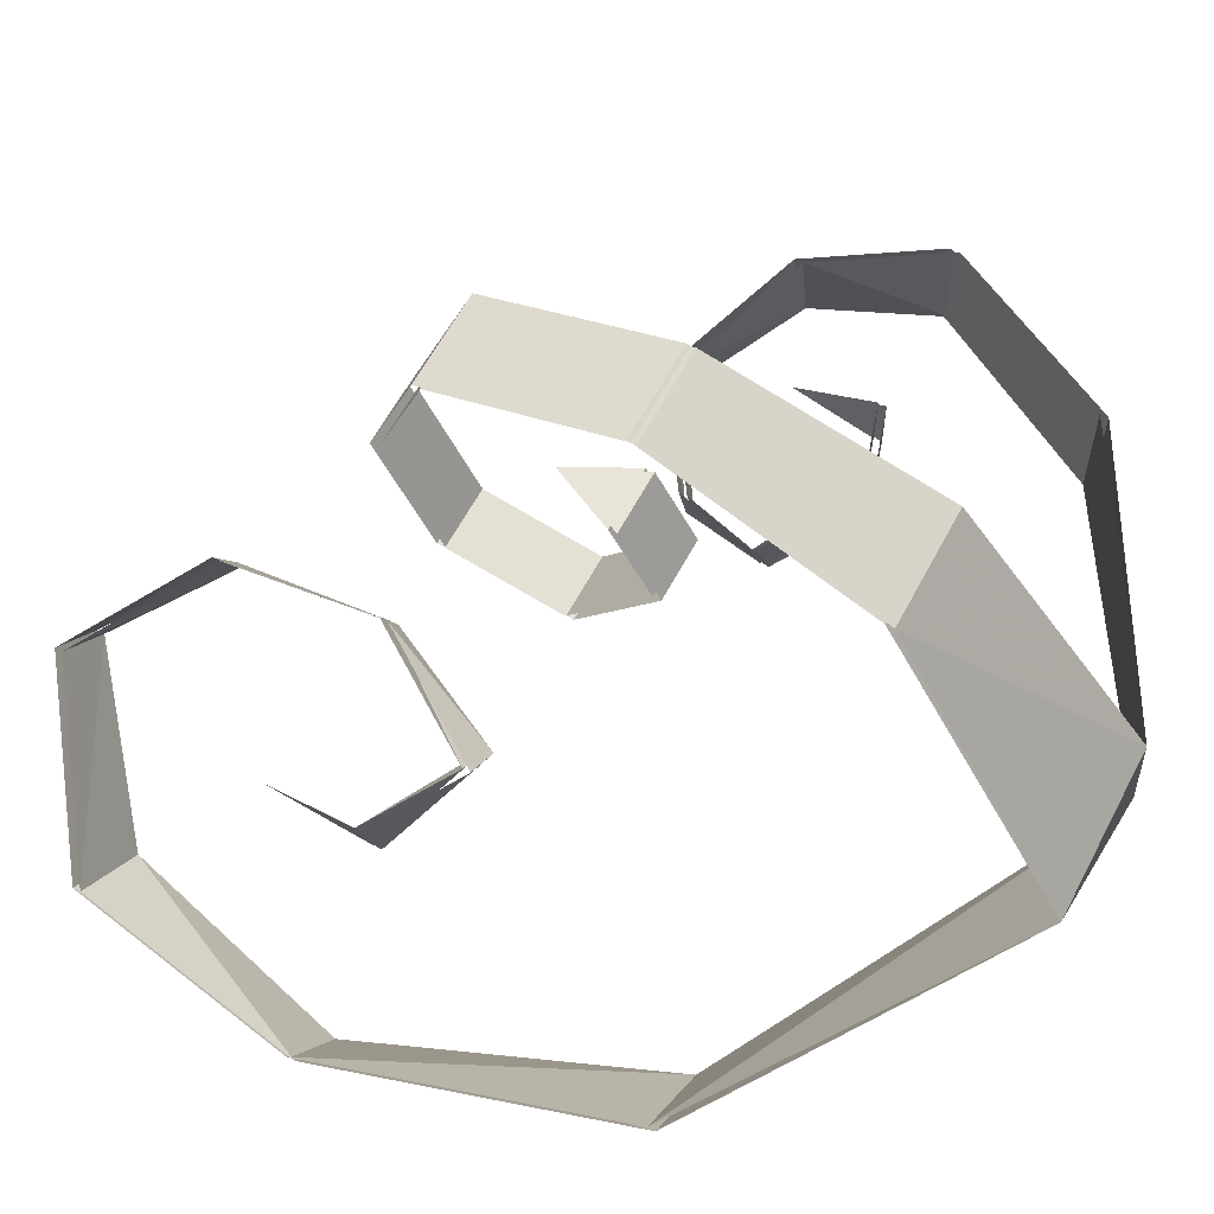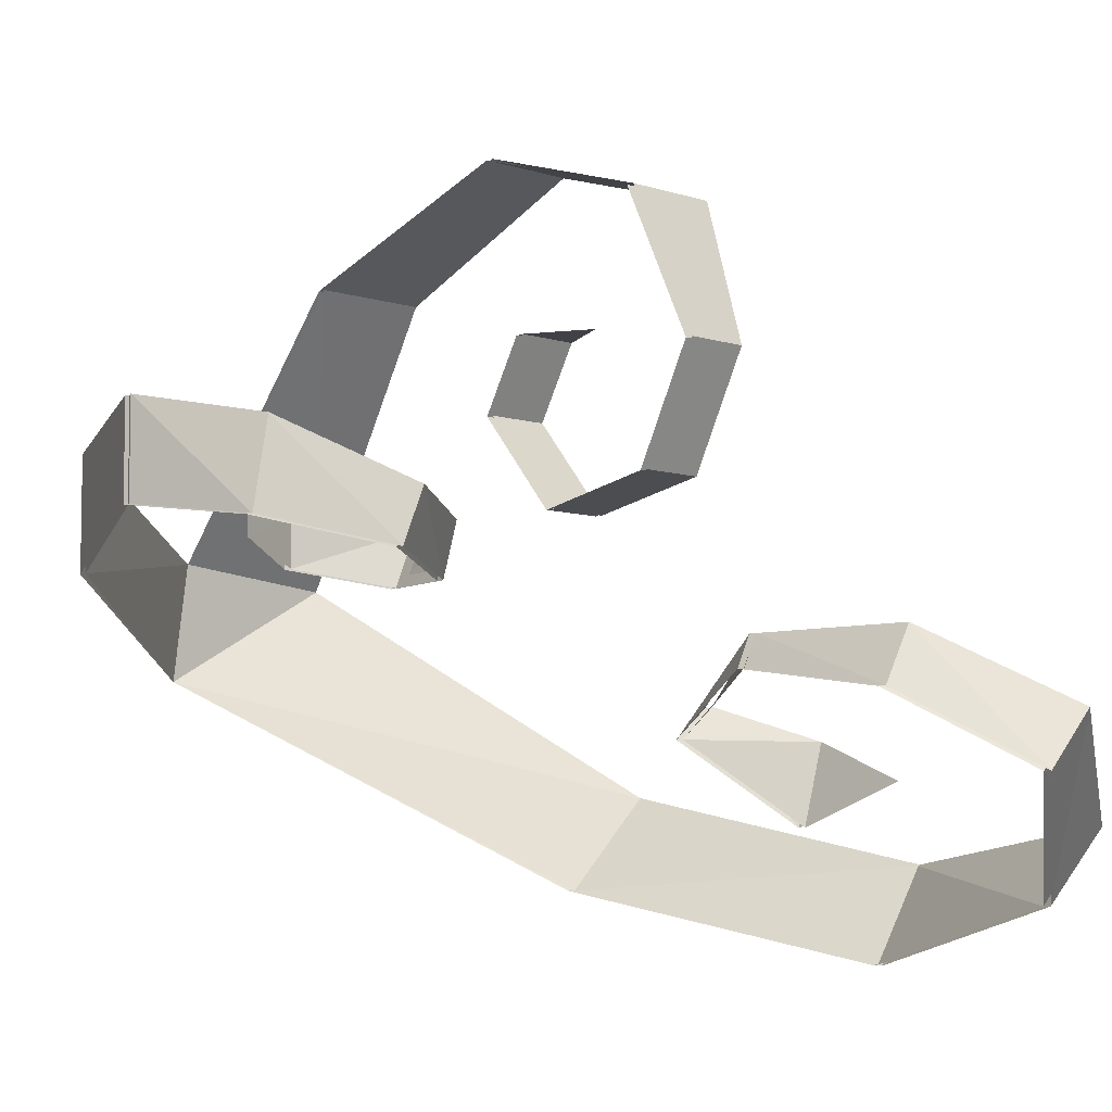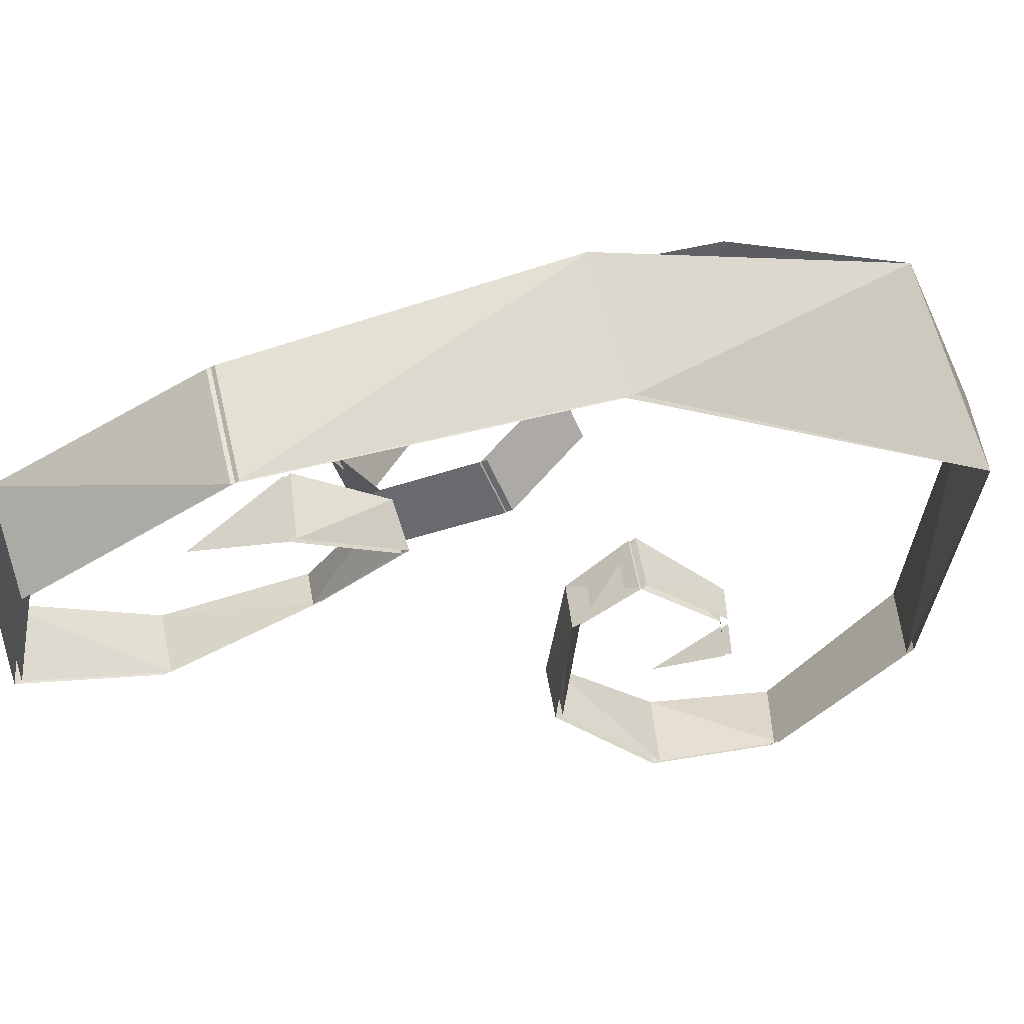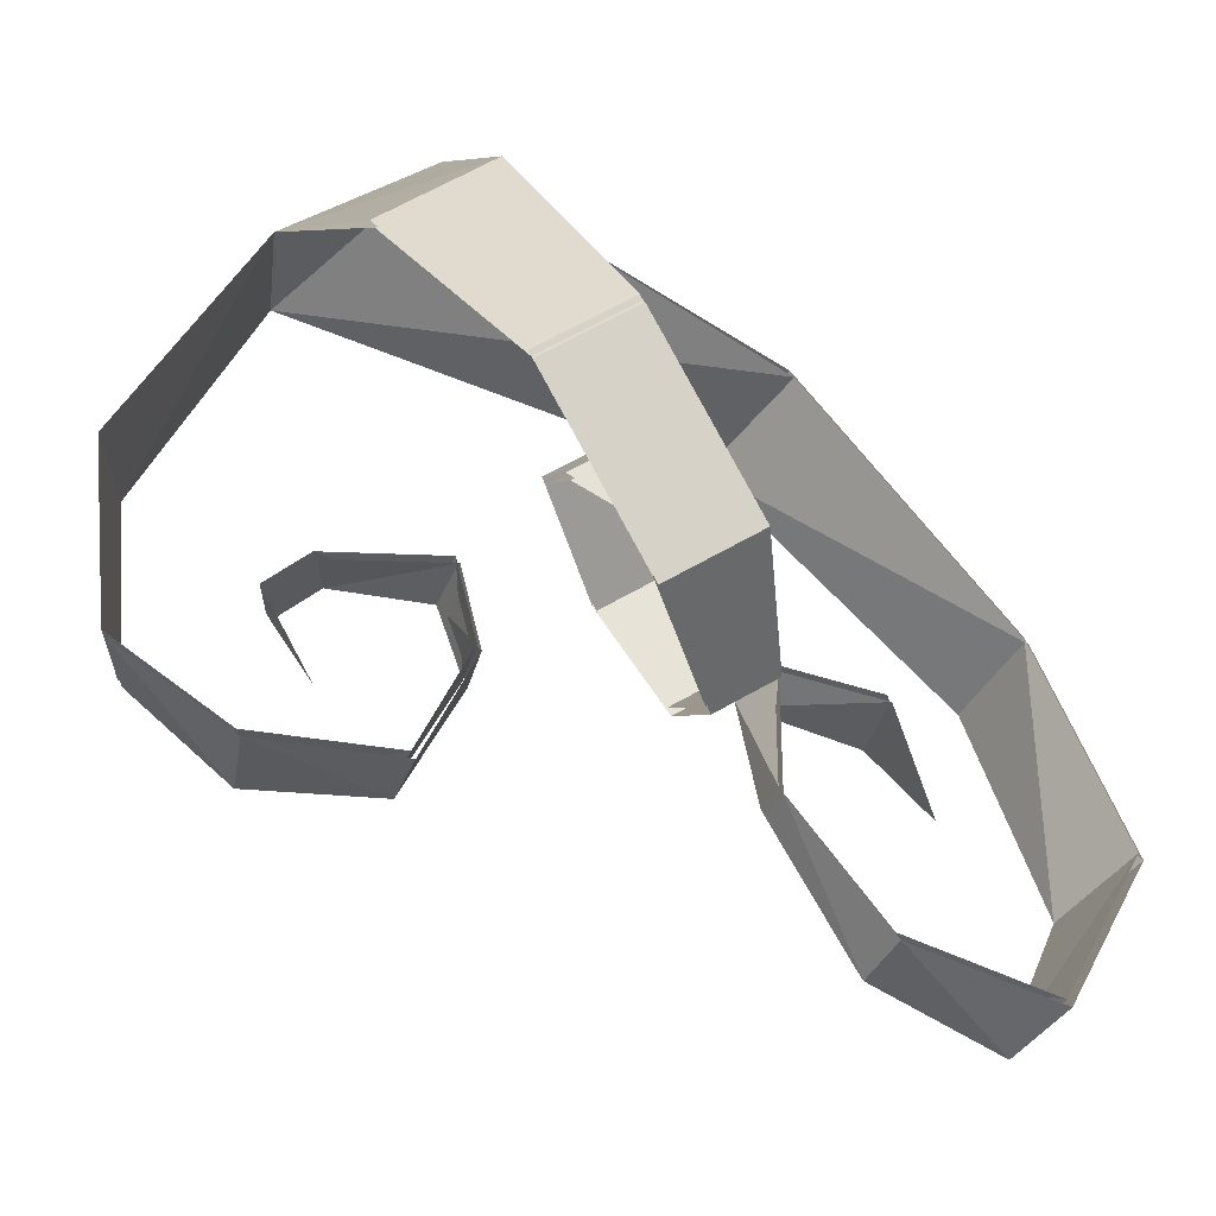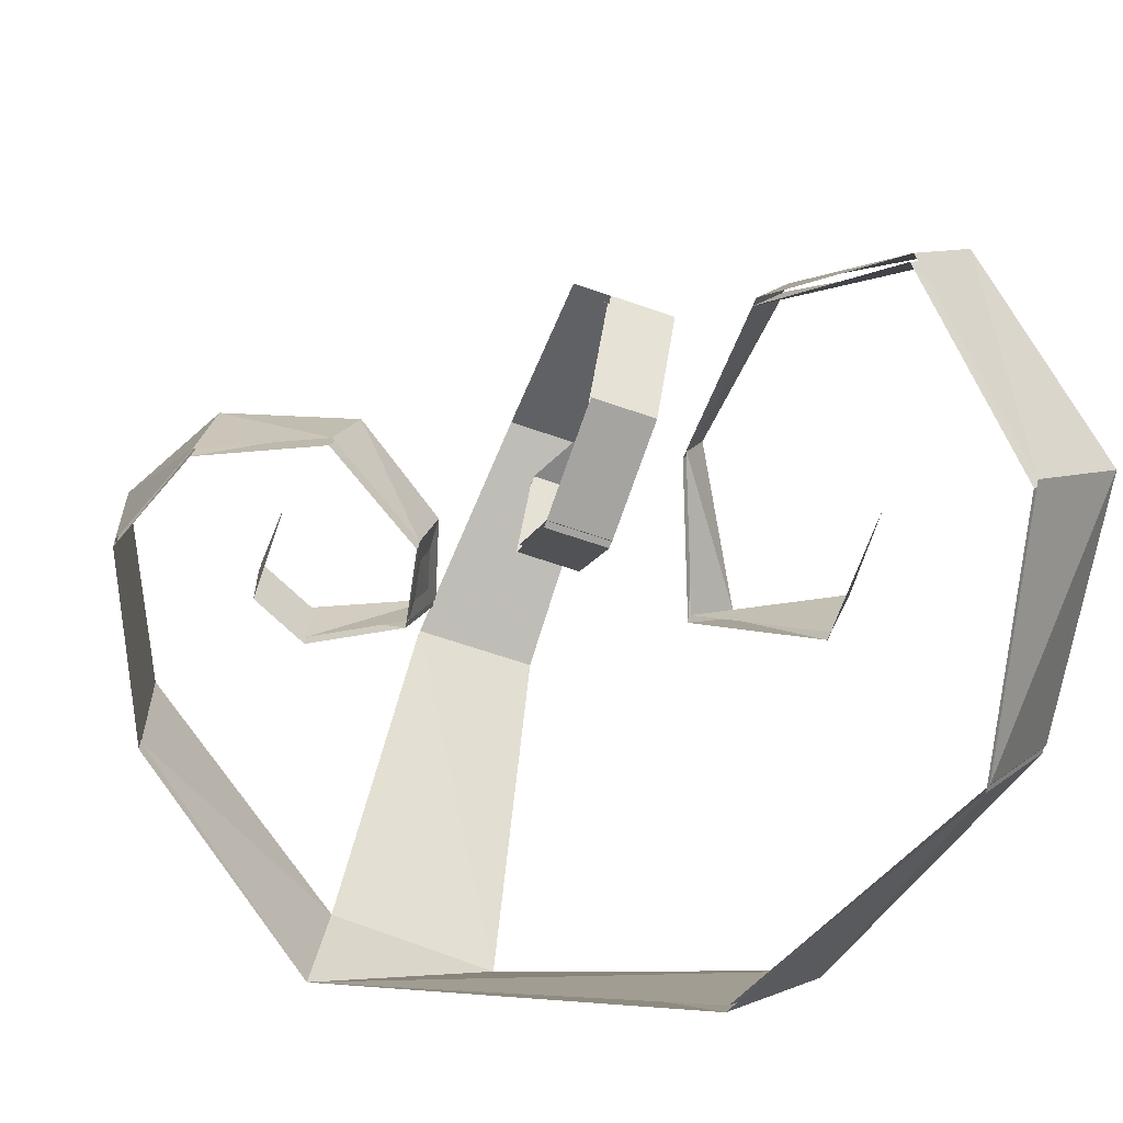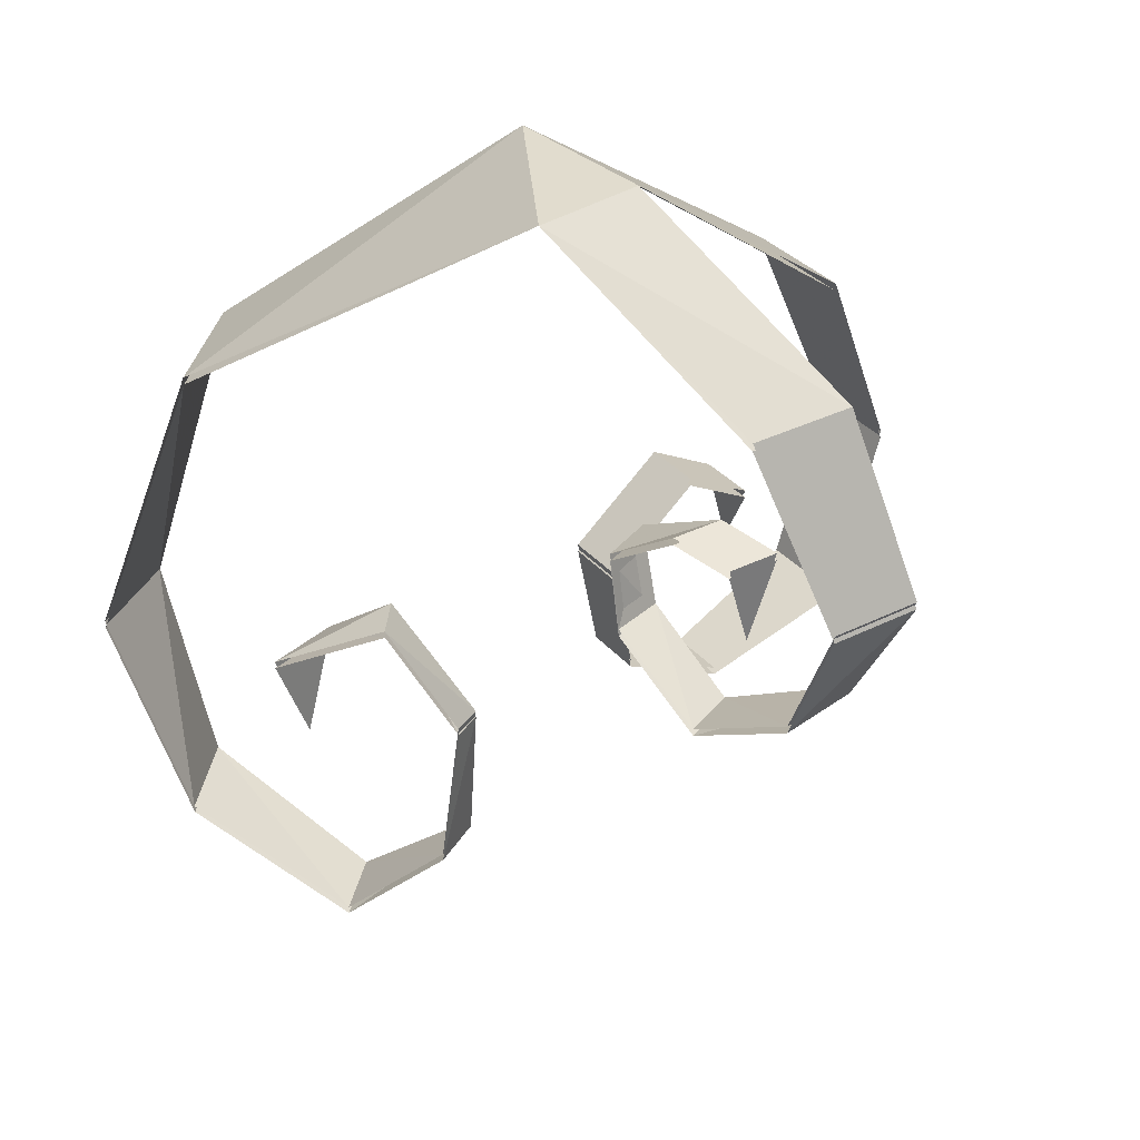
<metadata>
{"format":"obj","ext":"obj","renderer":"f3d","projection":"perspective","resolution":1024,"background":"white","views":[{"elev":60.1,"azim":117.7,"up":"+Z"},{"elev":-6.8,"azim":-44.2,"up":"+Z"},{"elev":-59.3,"azim":114.1,"up":"+Z"},{"elev":64.2,"azim":-30.1,"up":"+Z"},{"elev":-62.2,"azim":-19.7,"up":"+Z"},{"elev":34.1,"azim":-124.2,"up":"+Y"}]}
</metadata>
<code>
v 0.04688 -0.01562 0.03906
v -0.1328 -0.01562 -0.0625
v -0.1172 -0.01562 0.05469
v 0.1797 -0.25 -0.2656
v 0.2734 -0.25 -0.1719
v 0.2734 -0.5625 -0.3359
v 0.3359 -0.5625 -0.2422
v 0.2188 -0.7969 -0.2812
v 0.2969 -0.7969 -0.2109
v 0.08594 -0.8984 -0.1719
v 0.1406 -0.8984 -0.1172
v 0 -0.7969 -0.1016
v 0.03125 -0.7969 -0.04688
v 0 -0.6406 -0.07812
v 0.01562 -0.6406 -0.04688
v 0.04688 -0.5234 -0.1328
v 0.08594 -0.5234 -0.1016
v 0.1406 -0.5859 -0.2109
v 0.1641 -0.5859 -0.1328
v 0.1484 -0.6875 -0.1719
v 0.01562 -0.1953 0.3047
v -0.1016 -0.1953 0.3047
v 0.01562 -0.4062 0.3984
v -0.07812 -0.4062 0.3984
v 0.01562 -0.5859 0.3438
v -0.07812 -0.5859 0.3438
v 0 -0.6406 0.2031
v -0.0625 -0.6406 0.2031
v 0 -0.5859 0.09375
v -0.0625 -0.5859 0.09375
v 0 -0.4688 0.07031
v -0.0625 -0.4688 0.07031
v 0 -0.3906 0.1641
v -0.0625 -0.3906 0.1641
v 0 -0.4297 0.2344
v -0.0625 -0.4297 0.2344
v -0.03125 -0.4922 0.2344
v -0.3438 -0.1562 0.125
v -0.3438 -0.1562 0.01562
v -0.4219 -0.3281 0.1484
v -0.4219 -0.3281 0.05469
v -0.3672 -0.4453 0.125
v -0.3828 -0.4453 0.03906
v -0.25 -0.5078 0.07031
v -0.2734 -0.5078 0.01562
v -0.1562 -0.4453 0.05469
v -0.1719 -0.4453 0
v -0.1328 -0.3672 0.05469
v -0.1562 -0.3672 0
v -0.2344 -0.3125 0.07031
v -0.2344 -0.3125 0.01562
v -0.2891 -0.3281 0.09375
v -0.2891 -0.3281 0.03906
v -0.2891 -0.4062 0.0625
v -0.1016 -0.2031 0.3047
v 0.01562 -0.2031 0.3047
v -0.07812 -0.4141 0.3984
v 0.01562 -0.4141 0.3984
v -0.07812 -0.5938 0.3438
v 0.01562 -0.5938 0.3438
v -0.0625 -0.6484 0.2031
v 0 -0.6484 0.2031
v -0.0625 -0.5938 0.09375
v 0 -0.5938 0.09375
v -0.0625 -0.4766 0.07031
v 0 -0.4766 0.07031
v -0.0625 -0.3984 0.1641
v 0 -0.3984 0.1641
v -0.0625 -0.4375 0.2344
v 0 -0.4375 0.2344
v -0.03125 -0.5 0.2344
v -0.3438 -0.1641 0.01562
v -0.3438 -0.1641 0.125
v -0.4219 -0.3359 0.05469
v -0.4219 -0.3359 0.1484
v -0.3672 -0.4531 0.125
v -0.3828 -0.4531 0.03906
v -0.2734 -0.5156 0.01562
v -0.25 -0.5156 0.07031
v -0.1719 -0.4531 0
v -0.1562 -0.4531 0.05469
v -0.1562 -0.375 0
v -0.1328 -0.375 0.05469
v -0.2344 -0.3203 0.01562
v -0.2344 -0.3203 0.07031
v -0.2891 -0.3359 0.03906
v -0.2891 -0.3359 0.09375
v -0.2891 -0.4141 0.0625
v 0.2734 -0.2578 -0.1719
v 0.1797 -0.2578 -0.2656
v 0.3359 -0.5703 -0.2422
v 0.2734 -0.5703 -0.3359
v 0.2969 -0.8047 -0.2109
v 0.2188 -0.8047 -0.2812
v 0.1406 -0.9062 -0.1172
v 0.08594 -0.9062 -0.1719
v 0.03125 -0.8047 -0.04688
v 0 -0.8047 -0.1016
v 0.01562 -0.6484 -0.04688
v 0 -0.6484 -0.07812
v 0.08594 -0.5312 -0.1016
v 0.04688 -0.5312 -0.1328
v 0.1641 -0.5938 -0.1328
v 0.1406 -0.5938 -0.2109
v 0.1484 -0.6953 -0.1719
v -0.1016 -0.1953 0.3047
v -0.1016 -0.1953 0.3047
v -0.1016 -0.1953 0.3047
f 1 2 3
f 1 3 2
f 1 2 4
f 1 4 5
f 5 4 6
f 5 6 7
f 7 6 8
f 7 8 9
f 9 8 10
f 9 10 11
f 11 10 12
f 11 12 13
f 13 12 14
f 13 14 15
f 15 14 16
f 15 16 17
f 17 16 18
f 17 18 19
f 19 18 20
f 3 1 21
f 3 21 22
f 22 21 23
f 22 23 24
f 24 23 25
f 24 25 26
f 26 25 27
f 26 27 28
f 28 27 29
f 28 29 30
f 30 29 31
f 30 31 32
f 32 31 33
f 32 33 34
f 34 33 35
f 34 35 36
f 36 35 37
f 2 3 38
f 2 38 39
f 39 38 40
f 39 40 41
f 41 40 42
f 41 42 43
f 43 42 44
f 43 44 45
f 45 44 46
f 45 46 47
f 47 46 48
f 47 48 49
f 49 48 50
f 49 50 51
f 51 50 52
f 51 52 53
f 53 52 54
f 55 56 1
f 55 1 3
f 57 58 56
f 57 56 55
f 58 57 59
f 58 59 60
f 60 59 61
f 60 61 62
f 62 61 63
f 62 63 64
f 64 63 65
f 64 65 66
f 66 65 67
f 66 67 68
f 68 67 69
f 68 69 70
f 70 69 71
f 72 73 3
f 72 3 2
f 74 75 73
f 74 73 72
f 76 77 78
f 76 78 79
f 79 78 80
f 79 80 81
f 81 80 82
f 81 82 83
f 83 82 84
f 83 84 85
f 85 84 86
f 85 86 87
f 87 86 88
f 89 90 2
f 89 2 1
f 91 92 90
f 91 90 89
f 92 91 93
f 92 93 94
f 94 93 95
f 94 95 96
f 96 95 97
f 96 97 98
f 98 97 99
f 98 99 100
f 100 99 101
f 100 101 102
f 102 101 103
f 102 103 104
f 104 103 105
f 75 74 77
f 75 77 76

</code>
